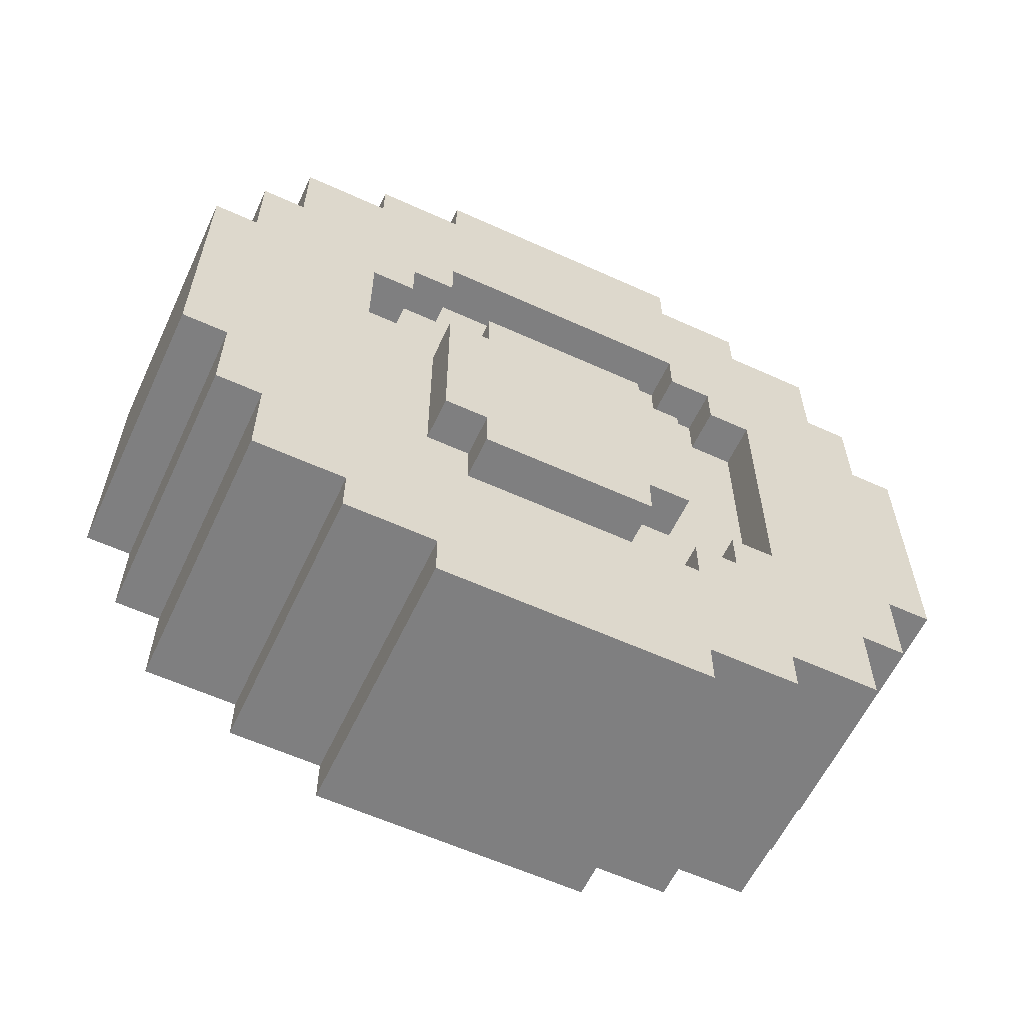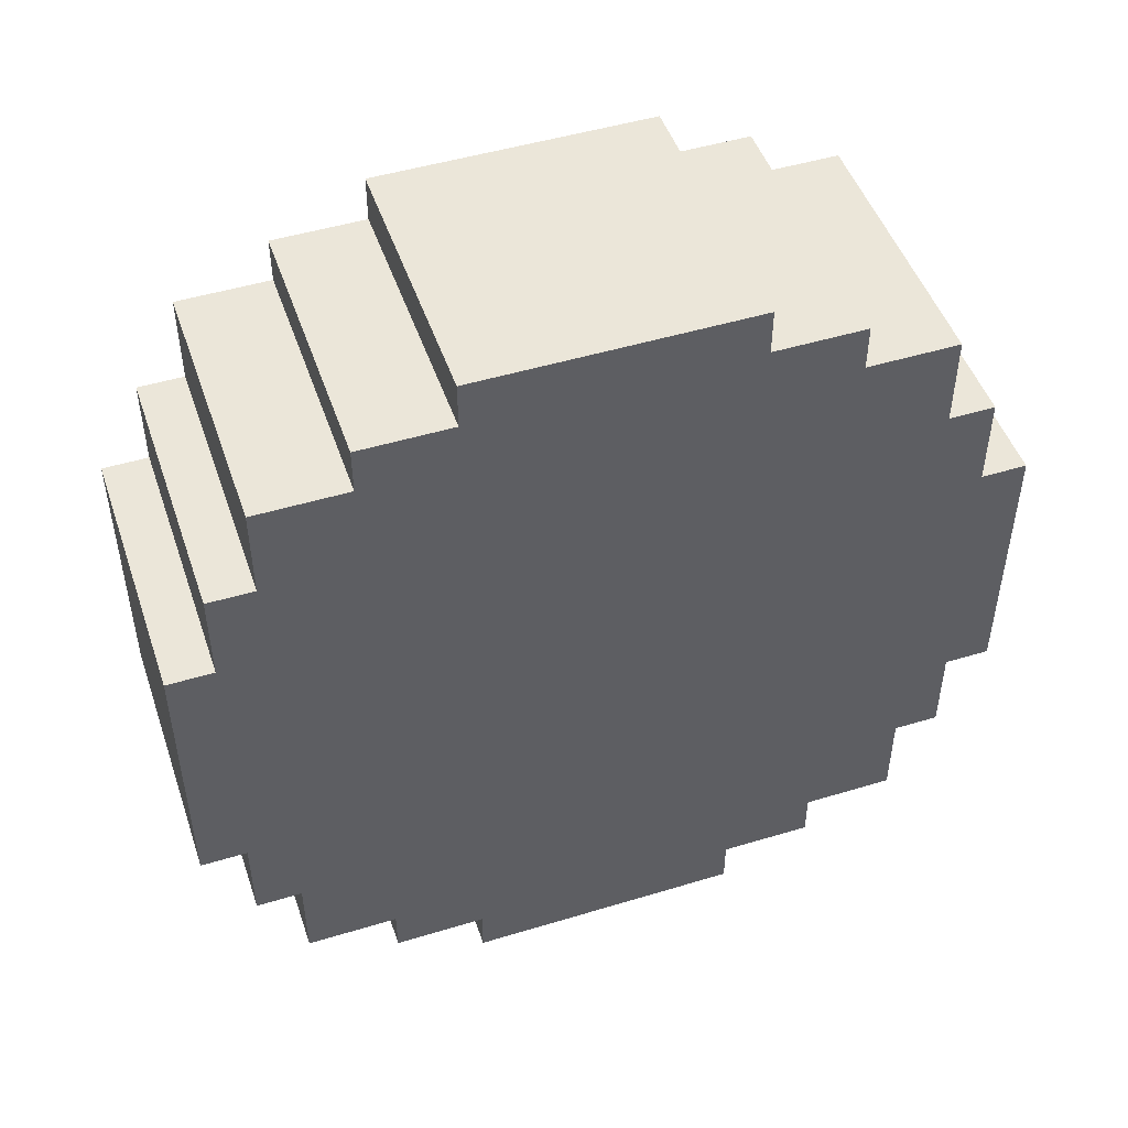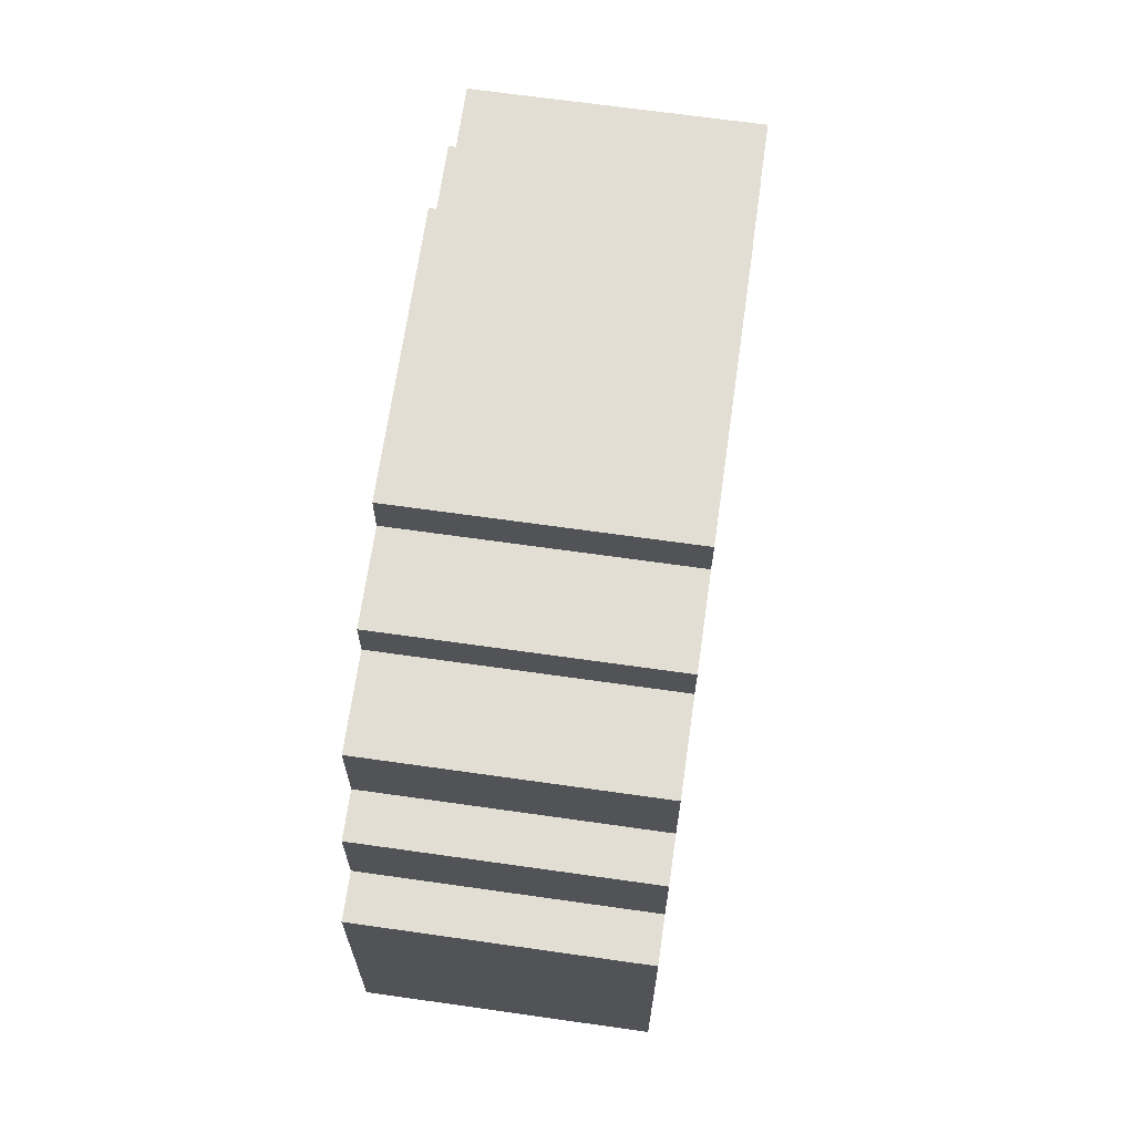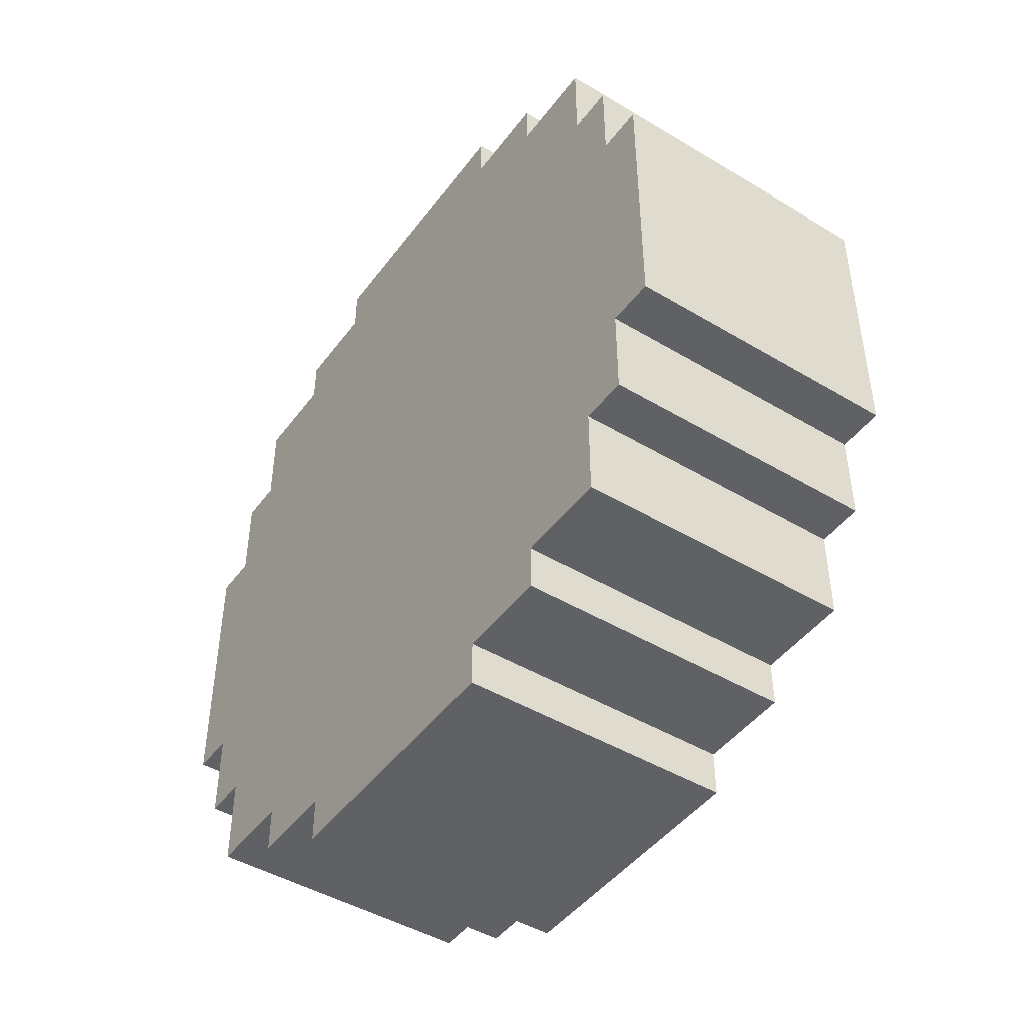
<metadata>
{"format":"obj","ext":"obj","renderer":"f3d","projection":"perspective","resolution":1024,"background":"white","views":[{"elev":-59.9,"azim":65.0,"up":"+Y"},{"elev":48.5,"azim":-108.7,"up":"+Z"},{"elev":67.3,"azim":8.1,"up":"+Y"},{"elev":-45.8,"azim":-34.5,"up":"+Z"}]}
</metadata>
<code>
o
v -0.3 -0.9 0.3
v -0.3 -0.9 -0.3
v -0.3 -0.8 0.5
v -0.3 -0.8 0.3
v -0.3 -0.8 -0.3
v -0.3 -0.8 -0.5
v -0.3 -0.7 0.7
v -0.3 -0.7 0.5
v -0.3 -0.7 -0.5
v -0.3 -0.7 -0.7
v -0.3 -0.5 0.8
v -0.3 -0.5 0.7
v -0.3 -0.5 -0.7
v -0.3 -0.5 -0.8
v -0.3 -0.3 0.9
v -0.3 -0.3 0.8
v -0.3 -0.3 -0.8
v -0.3 -0.3 -0.9
v -0.3 0.3 0.9
v -0.3 0.3 0.8
v -0.3 0.3 -0.8
v -0.3 0.3 -0.9
v -0.3 0.5 0.8
v -0.3 0.5 0.7
v -0.3 0.5 -0.7
v -0.3 0.5 -0.8
v -0.3 0.7 0.7
v -0.3 0.7 0.5
v -0.3 0.7 -0.5
v -0.3 0.7 -0.7
v -0.3 0.8 0.5
v -0.3 0.8 0.3
v -0.3 0.8 -0.3
v -0.3 0.8 -0.5
v -0.3 0.9 0.3
v -0.3 0.9 -0.3
v 0.2 -0.5 0.3
v 0.2 -0.5 -0.3
v 0.2 -0.4 0.4
v 0.2 -0.4 0.3
v 0.2 -0.4 0.2
v 0.2 -0.4 0.1
v 0.2 -0.4 -0.1
v 0.2 -0.4 -0.2
v 0.2 -0.4 -0.3
v 0.2 -0.4 -0.4
v 0.2 -0.3 0.5
v 0.2 -0.3 0.4
v 0.2 -0.3 0.2
v 0.2 -0.3 0.1
v 0.2 -0.3 -0.1
v 0.2 -0.3 -0.2
v 0.2 -0.3 -0.4
v 0.2 -0.3 -0.5
v 0.2 -0.2 0.4
v 0.2 -0.2 0.3
v 0.2 -0.2 0.2
v 0.2 -0.2 -0.2
v 0.2 -0.2 -0.3
v 0.2 -0.2 -0.4
v 0.2 -0.1 0.4
v 0.2 -0.1 0.3
v 0.2 -0.1 -0.3
v 0.2 -0.1 -0.4
v 0.2 0.1 0.4
v 0.2 0.1 0.3
v 0.2 0.1 -0.3
v 0.2 0.1 -0.4
v 0.2 0.2 0.4
v 0.2 0.2 0.3
v 0.2 0.2 0.2
v 0.2 0.2 -0.2
v 0.2 0.2 -0.3
v 0.2 0.2 -0.4
v 0.2 0.3 0.5
v 0.2 0.3 0.4
v 0.2 0.3 0.2
v 0.2 0.3 0.1
v 0.2 0.3 -0.1
v 0.2 0.3 -0.2
v 0.2 0.3 -0.4
v 0.2 0.3 -0.5
v 0.2 0.4 0.4
v 0.2 0.4 0.3
v 0.2 0.4 0.2
v 0.2 0.4 0.1
v 0.2 0.4 -0.1
v 0.2 0.4 -0.2
v 0.2 0.4 -0.3
v 0.2 0.4 -0.4
v 0.2 0.5 0.3
v 0.2 0.5 -0.3
v 0.3 -0.9 0.3
v 0.3 -0.9 -0.3
v 0.3 -0.8 0.5
v 0.3 -0.8 0.3
v 0.3 -0.8 -0.3
v 0.3 -0.8 -0.5
v 0.3 -0.7 0.7
v 0.3 -0.7 0.5
v 0.3 -0.7 -0.5
v 0.3 -0.7 -0.7
v 0.3 -0.5 0.8
v 0.3 -0.5 0.7
v 0.3 -0.5 0.3
v 0.3 -0.5 -0.3
v 0.3 -0.5 -0.7
v 0.3 -0.5 -0.8
v 0.3 -0.4 0.4
v 0.3 -0.4 0.3
v 0.3 -0.4 -0.3
v 0.3 -0.4 -0.4
v 0.3 -0.3 0.9
v 0.3 -0.3 0.8
v 0.3 -0.3 0.5
v 0.3 -0.3 0.4
v 0.3 -0.3 0.2
v 0.3 -0.3 -0.2
v 0.3 -0.3 -0.4
v 0.3 -0.3 -0.5
v 0.3 -0.3 -0.8
v 0.3 -0.3 -0.9
v 0.3 -0.2 0.3
v 0.3 -0.2 0.2
v 0.3 -0.2 -0.2
v 0.3 -0.2 -0.3
v 0.3 -0.1 0.1
v 0.3 -0.1 -0.1
v 0.3 0.1 0.1
v 0.3 0.1 -0.1
v 0.3 0.2 0.3
v 0.3 0.2 0.2
v 0.3 0.2 -0.2
v 0.3 0.2 -0.3
v 0.3 0.3 0.9
v 0.3 0.3 0.8
v 0.3 0.3 0.5
v 0.3 0.3 0.4
v 0.3 0.3 0.2
v 0.3 0.3 -0.2
v 0.3 0.3 -0.4
v 0.3 0.3 -0.5
v 0.3 0.3 -0.8
v 0.3 0.3 -0.9
v 0.3 0.4 0.4
v 0.3 0.4 0.3
v 0.3 0.4 -0.3
v 0.3 0.4 -0.4
v 0.3 0.5 0.8
v 0.3 0.5 0.7
v 0.3 0.5 0.3
v 0.3 0.5 -0.3
v 0.3 0.5 -0.7
v 0.3 0.5 -0.8
v 0.3 0.7 0.7
v 0.3 0.7 0.5
v 0.3 0.7 -0.5
v 0.3 0.7 -0.7
v 0.3 0.8 0.5
v 0.3 0.8 0.3
v 0.3 0.8 -0.3
v 0.3 0.8 -0.5
v 0.3 0.9 0.3
v 0.3 0.9 -0.3
v -0.3 -0.3 0.9
v -0.3 0.3 0.9
v 0.3 -0.3 0.9
v 0.3 0.3 0.9
v -0.3 -0.5 0.8
v -0.3 -0.3 0.8
v -0.3 0.3 0.8
v -0.3 0.5 0.8
v 0.3 -0.5 0.8
v 0.3 -0.3 0.8
v 0.3 0.3 0.8
v 0.3 0.5 0.8
v -0.3 -0.7 0.7
v -0.3 -0.5 0.7
v -0.3 0.5 0.7
v -0.3 0.7 0.7
v 0.3 -0.7 0.7
v 0.3 -0.5 0.7
v 0.3 0.5 0.7
v 0.3 0.7 0.7
v -0.3 -0.8 0.5
v -0.3 -0.7 0.5
v -0.3 0.7 0.5
v -0.3 0.8 0.5
v 0.3 -0.8 0.5
v 0.3 -0.7 0.5
v 0.3 0.7 0.5
v 0.3 0.8 0.5
v -0.3 -0.9 0.3
v -0.3 -0.8 0.3
v -0.3 0.8 0.3
v -0.3 0.9 0.3
v 0.2 -0.2 0.3
v 0.2 -0.1 0.3
v 0.2 0.1 0.3
v 0.2 0.2 0.3
v 0.3 -0.9 0.3
v 0.3 -0.8 0.3
v 0.3 -0.2 0.3
v 0.3 0.2 0.3
v 0.3 0.8 0.3
v 0.3 0.9 0.3
v 0.2 -0.3 0.2
v 0.2 -0.2 0.2
v 0.2 0.2 0.2
v 0.2 0.3 0.2
v 0.3 -0.3 0.2
v 0.3 -0.2 0.2
v 0.3 0.2 0.2
v 0.3 0.3 0.2
v 0.2 -0.5 -0.3
v 0.2 -0.4 -0.3
v 0.2 0.4 -0.3
v 0.2 0.5 -0.3
v 0.3 -0.5 -0.3
v 0.3 -0.4 -0.3
v 0.3 0.4 -0.3
v 0.3 0.5 -0.3
v 0.2 -0.4 -0.4
v 0.2 -0.3 -0.4
v 0.2 0.3 -0.4
v 0.2 0.4 -0.4
v 0.3 -0.4 -0.4
v 0.3 -0.3 -0.4
v 0.3 0.3 -0.4
v 0.3 0.4 -0.4
v 0.2 -0.3 -0.5
v 0.2 0.3 -0.5
v 0.3 -0.3 -0.5
v 0.3 0.3 -0.5
v 0.2 -0.3 0.5
v 0.2 0.3 0.5
v 0.3 -0.3 0.5
v 0.3 0.3 0.5
v 0.2 -0.4 0.4
v 0.2 -0.3 0.4
v 0.2 0.3 0.4
v 0.2 0.4 0.4
v 0.3 -0.4 0.4
v 0.3 -0.3 0.4
v 0.3 0.3 0.4
v 0.3 0.4 0.4
v 0.2 -0.5 0.3
v 0.2 -0.4 0.3
v 0.2 0.4 0.3
v 0.2 0.5 0.3
v 0.3 -0.5 0.3
v 0.3 -0.4 0.3
v 0.3 0.4 0.3
v 0.3 0.5 0.3
v 0.2 -0.3 -0.2
v 0.2 -0.2 -0.2
v 0.2 0.2 -0.2
v 0.2 0.3 -0.2
v 0.3 -0.3 -0.2
v 0.3 -0.2 -0.2
v 0.3 0.2 -0.2
v 0.3 0.3 -0.2
v -0.3 -0.9 -0.3
v -0.3 -0.8 -0.3
v -0.3 0.8 -0.3
v -0.3 0.9 -0.3
v 0.2 -0.2 -0.3
v 0.2 -0.1 -0.3
v 0.2 0.1 -0.3
v 0.2 0.2 -0.3
v 0.3 -0.9 -0.3
v 0.3 -0.8 -0.3
v 0.3 -0.2 -0.3
v 0.3 0.2 -0.3
v 0.3 0.8 -0.3
v 0.3 0.9 -0.3
v -0.3 -0.8 -0.5
v -0.3 -0.7 -0.5
v -0.3 0.7 -0.5
v -0.3 0.8 -0.5
v 0.3 -0.8 -0.5
v 0.3 -0.7 -0.5
v 0.3 0.7 -0.5
v 0.3 0.8 -0.5
v -0.3 -0.7 -0.7
v -0.3 -0.5 -0.7
v -0.3 0.5 -0.7
v -0.3 0.7 -0.7
v 0.3 -0.7 -0.7
v 0.3 -0.5 -0.7
v 0.3 0.5 -0.7
v 0.3 0.7 -0.7
v -0.3 -0.5 -0.8
v -0.3 -0.3 -0.8
v -0.3 0.3 -0.8
v -0.3 0.5 -0.8
v 0.3 -0.5 -0.8
v 0.3 -0.3 -0.8
v 0.3 0.3 -0.8
v 0.3 0.5 -0.8
v -0.3 -0.3 -0.9
v -0.3 0.3 -0.9
v 0.3 -0.3 -0.9
v 0.3 0.3 -0.9
v -0.3 -0.9 0.3
v 0.3 -0.9 0.3
v -0.3 -0.9 -0.3
v 0.3 -0.9 -0.3
v -0.3 -0.8 0.5
v 0.3 -0.8 0.5
v -0.3 -0.8 0.3
v 0.3 -0.8 0.3
v -0.3 -0.8 -0.3
v 0.3 -0.8 -0.3
v -0.3 -0.8 -0.5
v 0.3 -0.8 -0.5
v -0.3 -0.7 0.7
v 0.3 -0.7 0.7
v -0.3 -0.7 0.5
v 0.3 -0.7 0.5
v -0.3 -0.7 -0.5
v 0.3 -0.7 -0.5
v -0.3 -0.7 -0.7
v 0.3 -0.7 -0.7
v -0.3 -0.5 0.8
v 0.3 -0.5 0.8
v -0.3 -0.5 0.7
v 0.3 -0.5 0.7
v -0.3 -0.5 -0.7
v 0.3 -0.5 -0.7
v -0.3 -0.5 -0.8
v 0.3 -0.5 -0.8
v -0.3 -0.3 0.9
v 0.3 -0.3 0.9
v -0.3 -0.3 0.8
v 0.3 -0.3 0.8
v 0.2 -0.3 0.2
v 0.3 -0.3 0.2
v 0.2 -0.3 0.1
v 0.2 -0.3 -0.1
v 0.2 -0.3 -0.2
v 0.3 -0.3 -0.2
v -0.3 -0.3 -0.8
v 0.3 -0.3 -0.8
v -0.3 -0.3 -0.9
v 0.3 -0.3 -0.9
v 0.2 -0.2 0.3
v 0.3 -0.2 0.3
v 0.2 -0.2 0.2
v 0.3 -0.2 0.2
v 0.2 -0.2 -0.2
v 0.3 -0.2 -0.2
v 0.2 -0.2 -0.3
v 0.3 -0.2 -0.3
v 0.2 0.3 0.5
v 0.3 0.3 0.5
v 0.2 0.3 0.4
v 0.3 0.3 0.4
v 0.2 0.3 -0.4
v 0.3 0.3 -0.4
v 0.2 0.3 -0.5
v 0.3 0.3 -0.5
v 0.2 0.4 0.4
v 0.3 0.4 0.4
v 0.2 0.4 0.3
v 0.3 0.4 0.3
v 0.2 0.4 -0.3
v 0.3 0.4 -0.3
v 0.2 0.4 -0.4
v 0.3 0.4 -0.4
v 0.2 0.5 0.3
v 0.3 0.5 0.3
v 0.2 0.5 -0.3
v 0.3 0.5 -0.3
v 0.2 -0.5 0.3
v 0.3 -0.5 0.3
v 0.2 -0.5 -0.3
v 0.3 -0.5 -0.3
v 0.2 -0.4 0.4
v 0.3 -0.4 0.4
v 0.2 -0.4 0.3
v 0.3 -0.4 0.3
v 0.2 -0.4 -0.3
v 0.3 -0.4 -0.3
v 0.2 -0.4 -0.4
v 0.3 -0.4 -0.4
v 0.2 -0.3 0.5
v 0.3 -0.3 0.5
v 0.2 -0.3 0.4
v 0.3 -0.3 0.4
v 0.2 -0.3 -0.4
v 0.3 -0.3 -0.4
v 0.2 -0.3 -0.5
v 0.3 -0.3 -0.5
v 0.2 0.2 0.3
v 0.3 0.2 0.3
v 0.2 0.2 0.2
v 0.3 0.2 0.2
v 0.2 0.2 -0.2
v 0.3 0.2 -0.2
v 0.2 0.2 -0.3
v 0.3 0.2 -0.3
v -0.3 0.3 0.9
v 0.3 0.3 0.9
v -0.3 0.3 0.8
v 0.3 0.3 0.8
v 0.2 0.3 0.2
v 0.3 0.3 0.2
v 0.2 0.3 0.1
v 0.2 0.3 -0.1
v 0.2 0.3 -0.2
v 0.3 0.3 -0.2
v -0.3 0.3 -0.8
v 0.3 0.3 -0.8
v -0.3 0.3 -0.9
v 0.3 0.3 -0.9
v -0.3 0.5 0.8
v 0.3 0.5 0.8
v -0.3 0.5 0.7
v 0.3 0.5 0.7
v -0.3 0.5 -0.7
v 0.3 0.5 -0.7
v -0.3 0.5 -0.8
v 0.3 0.5 -0.8
v -0.3 0.7 0.7
v 0.3 0.7 0.7
v -0.3 0.7 0.5
v 0.3 0.7 0.5
v -0.3 0.7 -0.5
v 0.3 0.7 -0.5
v -0.3 0.7 -0.7
v 0.3 0.7 -0.7
v -0.3 0.8 0.5
v 0.3 0.8 0.5
v -0.3 0.8 0.3
v 0.3 0.8 0.3
v -0.3 0.8 -0.3
v 0.3 0.8 -0.3
v -0.3 0.8 -0.5
v 0.3 0.8 -0.5
v -0.3 0.9 0.3
v 0.3 0.9 0.3
v -0.3 0.9 -0.3
v 0.3 0.9 -0.3
f 4 2 1
f 5 2 4
f 8 4 3
f 8 6 5
f 8 5 4
f 9 6 8
f 12 8 7
f 12 10 9
f 12 9 8
f 13 10 12
f 16 12 11
f 16 14 13
f 16 13 12
f 17 14 16
f 19 16 15
f 19 18 17
f 19 17 16
f 20 18 19
f 21 18 20
f 22 18 21
f 23 21 20
f 24 21 23
f 25 21 24
f 26 21 25
f 27 25 24
f 28 25 27
f 29 25 28
f 30 25 29
f 31 29 28
f 32 29 31
f 33 29 32
f 34 29 33
f 35 33 32
f 36 33 35
f 37 38 40
f 40 38 41
f 41 38 42
f 42 38 43
f 43 38 44
f 44 38 45
f 39 40 48
f 40 41 48
f 41 42 49
f 48 41 49
f 42 43 50
f 49 42 50
f 43 44 51
f 50 43 51
f 45 46 52
f 51 44 52
f 44 45 52
f 52 46 53
f 47 48 55
f 48 49 55
f 55 49 56
f 56 49 57
f 53 54 58
f 52 53 58
f 58 54 59
f 59 54 60
f 55 56 61
f 47 55 61
f 61 56 62
f 59 60 63
f 60 54 64
f 63 60 64
f 61 62 65
f 47 61 65
f 65 62 66
f 63 64 67
f 64 54 68
f 67 64 68
f 65 66 69
f 47 65 69
f 69 66 70
f 67 68 73
f 68 54 74
f 73 68 74
f 70 71 75
f 47 69 75
f 69 70 75
f 75 71 76
f 76 71 77
f 72 73 80
f 73 74 80
f 74 54 81
f 80 74 81
f 81 54 82
f 76 77 83
f 83 77 84
f 77 78 85
f 84 77 85
f 78 79 86
f 85 78 86
f 79 80 87
f 86 79 87
f 80 81 88
f 87 80 88
f 88 81 89
f 89 81 90
f 84 85 91
f 85 86 91
f 88 89 91
f 87 88 91
f 86 87 91
f 91 89 92
f 93 94 96
f 96 94 97
f 95 96 100
f 97 98 100
f 96 97 100
f 100 98 101
f 99 100 104
f 101 102 104
f 100 101 104
f 104 102 105
f 105 102 106
f 106 102 107
f 103 104 109
f 104 105 109
f 109 105 110
f 107 108 111
f 106 107 111
f 111 108 112
f 103 109 114
f 114 109 115
f 115 109 116
f 112 108 119
f 119 108 120
f 120 108 121
f 117 118 124
f 124 118 125
f 123 124 127
f 125 126 127
f 124 125 127
f 127 126 128
f 123 127 129
f 127 128 129
f 128 126 130
f 129 128 130
f 123 129 131
f 129 130 131
f 131 130 132
f 130 126 133
f 132 130 133
f 133 126 134
f 113 114 135
f 114 115 135
f 135 115 136
f 136 115 137
f 132 133 139
f 139 133 140
f 120 121 142
f 121 122 142
f 142 122 143
f 143 122 144
f 137 138 145
f 136 137 145
f 142 143 148
f 141 142 148
f 145 146 149
f 136 145 149
f 149 146 150
f 150 146 151
f 147 148 152
f 148 143 153
f 152 148 153
f 153 143 154
f 150 151 155
f 151 152 155
f 152 153 155
f 155 153 156
f 156 153 157
f 157 153 158
f 156 157 159
f 159 157 160
f 160 157 161
f 161 157 162
f 160 161 163
f 163 161 164
f 167 166 165
f 168 166 167
f 173 170 169
f 174 170 173
f 175 172 171
f 176 172 175
f 181 178 177
f 182 178 181
f 183 180 179
f 184 180 183
f 189 186 185
f 190 186 189
f 191 188 187
f 192 188 191
f 201 194 193
f 202 194 201
f 203 200 199
f 203 198 197
f 203 199 198
f 204 200 203
f 205 196 195
f 206 196 205
f 211 208 207
f 212 208 211
f 213 210 209
f 214 210 213
f 219 216 215
f 220 216 219
f 221 218 217
f 222 218 221
f 227 224 223
f 228 224 227
f 229 226 225
f 230 226 229
f 233 232 231
f 234 232 233
f 235 236 237
f 237 236 238
f 239 240 243
f 243 240 244
f 241 242 245
f 245 242 246
f 247 248 251
f 251 248 252
f 249 250 253
f 253 250 254
f 255 256 259
f 259 256 260
f 257 258 261
f 261 258 262
f 263 264 271
f 271 264 272
f 269 270 273
f 267 268 273
f 268 269 273
f 273 270 274
f 265 266 275
f 275 266 276
f 277 278 281
f 281 278 282
f 279 280 283
f 283 280 284
f 285 286 289
f 289 286 290
f 287 288 291
f 291 288 292
f 293 294 297
f 297 294 298
f 295 296 299
f 299 296 300
f 301 302 303
f 303 302 304
f 307 306 305
f 308 306 307
f 311 310 309
f 312 310 311
f 315 314 313
f 316 314 315
f 319 318 317
f 320 318 319
f 323 322 321
f 324 322 323
f 327 326 325
f 328 326 327
f 331 330 329
f 332 330 331
f 335 334 333
f 336 334 335
f 339 338 337
f 340 338 339
f 341 338 340
f 342 338 341
f 345 344 343
f 346 344 345
f 349 348 347
f 350 348 349
f 353 352 351
f 354 352 353
f 357 356 355
f 358 356 357
f 361 360 359
f 362 360 361
f 365 364 363
f 366 364 365
f 369 368 367
f 370 368 369
f 373 372 371
f 374 372 373
f 375 376 377
f 377 376 378
f 379 380 381
f 381 380 382
f 383 384 385
f 385 384 386
f 387 388 389
f 389 388 390
f 391 392 393
f 393 392 394
f 395 396 397
f 397 396 398
f 399 400 401
f 401 400 402
f 403 404 405
f 405 404 406
f 407 408 409
f 409 408 410
f 410 408 411
f 411 408 412
f 413 414 415
f 415 414 416
f 417 418 419
f 419 418 420
f 421 422 423
f 423 422 424
f 425 426 427
f 427 426 428
f 429 430 431
f 431 430 432
f 433 434 435
f 435 434 436
f 437 438 439
f 439 438 440
f 441 442 443
f 443 442 444

</code>
